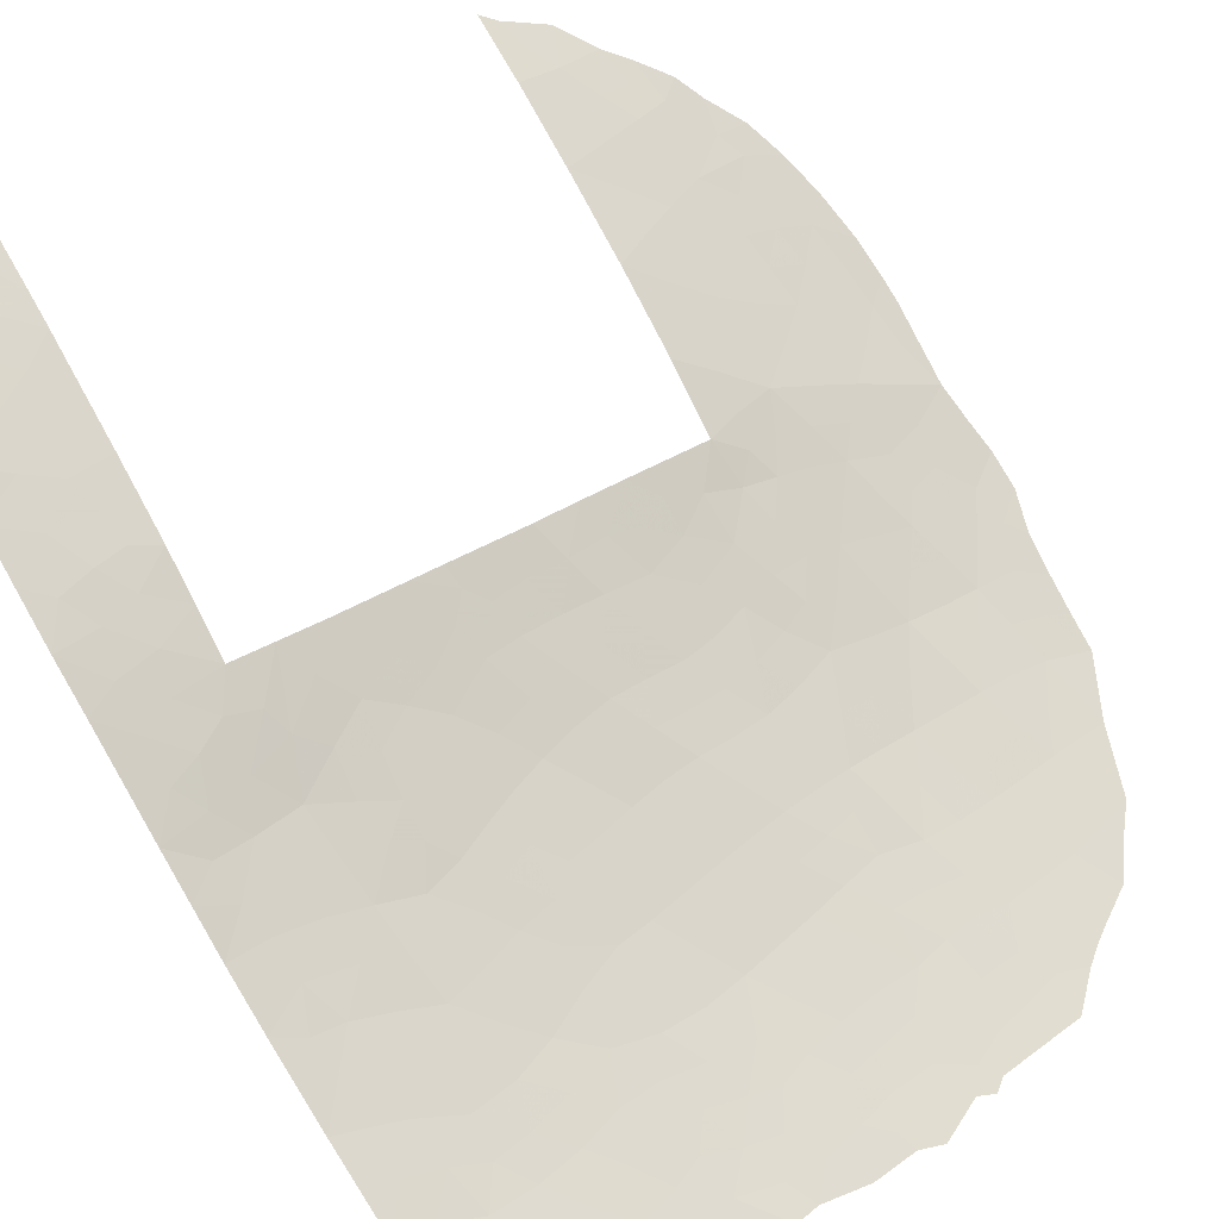
<metadata>
{"format":"obj","ext":"obj","renderer":"f3d","projection":"perspective","resolution":1024,"background":"white","views":[{"elev":34.2,"azim":-130.6,"up":"+Z"}]}
</metadata>
<code>
v -41.15 51.23 29.75
v -40.2 52.88 30.76
v -39.03 32.31 31.25
v -45.46 42.34 25.27
v -43.05 44.81 27.6
v -43.5 46.55 27.15
v -35.74 38 35.09
v -37.42 38 33.56
v -43.75 49.41 26.89
v -48.11 50.33 22.89
v -49.95 44.68 21.51
v -49.16 46.74 22.08
v -48.57 44.4 22.57
v -43.92 39.72 26.7
v -45.27 40.47 25.44
v -40.31 50 30.72
v -38.32 52.98 32.67
v -34.65 50 36.09
v -35.46 53 35.35
v -40.21 38 30.72
v -37.21 50 33.8
v -38.62 50 32.47
v -36.49 53 34.42
v -35.27 50 35.55
v -38.51 51.46 32.54
v -39.3 52.95 31.72
v -41.93 52.71 28.83
v -45.69 44.35 25.02
v -47.03 43.1 23.82
v -40.31 44.92 30.72
v -36.19 33.51 34.11
v -41.4 47.78 29.48
v -42.05 46.17 28.71
v -44.2 43.54 26.47
v -42.77 42.87 27.95
v -35.25 35.64 35.27
v -43.62 33.46 26.83
v -41.52 44.07 29.3
v -49.64 37.7 21.86
v -50.05 39.61 21.53
v -49.63 48.79 21.71
v -46.52 33.95 24.35
v -45.08 34.74 25.56
v -40.99 49.69 29.94
v -40.26 41.51 30.72
v -40.3 42.75 30.72
v -46.78 41.07 24.07
v -37.42 34.57 33.06
v -43.5 37.62 27.07
v -43.6 35.47 26.88
v -45.08 36.69 25.51
v -40.34 47.76 30.72
v -40.32 45.76 30.72
v -45.77 45.25 24.94
v -48.38 41.77 22.77
v -46.63 35.89 24.23
v -38.96 38 32.05
v -40.23 40.32 30.72
v -40.97 36.82 29.71
v -37.55 32.75 32.73
v -42.21 32.15 28.12
v -45.13 32.81 25.5
v -44.44 45.34 26.22
v -48.27 39.56 22.89
v -40.81 38.72 30.01
v -34.2 38 36.44
v -34.13 36.83 36.4
v -49.85 42.61 21.63
v -43.53 52.56 27.08
v -38.23 36.14 32.51
v -47.14 45.34 23.73
v -46.11 52.36 24.62
v -44.59 52.48 26.03
v -47.74 52.24 23.21
v -48.04 34.84 23.13
v -40.12 33.76 30.37
v -36.72 36.05 33.95
v -42.19 36.16 28.37
v -45.35 49 25.34
v -39.78 35.97 30.95
v -46.43 47.43 24.33
v -46.64 37.88 24.21
v -42.36 34.22 28.1
v -42.23 38.04 28.44
v -48.16 36.89 23.01
v -44.95 46.98 25.73
v -44.92 50.95 25.74
v -38.67 34.2 31.8
v -46.46 50.74 24.33
v -42.77 47.92 27.99
v -42.19 49.77 28.48
v -43.51 51.52 27.11
v -45.15 38.58 25.52
v -44.02 41.66 26.65
v -41.49 41.94 29.32
v -47.98 48.02 23.02
v -42.73 40.95 27.93
v -41.12 34.99 29.42
v -42.42 39.05 28.23
v -34.68 53 36.05
v -34.47 51.44 36.24
v -33.66 50 36.93
v -35.7 32.98 34.51
v -35.14 33.71 35.1
v -50.4 46.27 21.13
v -50.43 46.68 21.1
v -50.56 44.96 21.05
v -36.34 32.51 33.86
v -37.06 32.11 33.12
v -50.5 44.32 21.1
v -40.56 31.66 29.74
v -48.87 34.18 22.5
v -50.52 48.41 21.05
v -42.48 31.23 27.87
v -41.78 31.27 28.5
v -46.46 32.36 24.41
v -43.22 31.5 27.2
v -43.94 31.56 26.54
v -45.33 31.61 25.32
v -33.95 35.61 36.4
v -32.91 38 37.5
v -33.1 37.59 37.31
v -33.37 36.41 36.97
v -50.35 37.92 21.34
v -50.3 36.89 21.4
v -50.64 41.84 21.06
v -50.81 41.19 20.95
v -50.44 40.04 21.23
v -49.49 51.11 21.81
v -49.01 52.15 22.19
v -50.41 39.24 21.28
v -50.68 43.05 21
v -39.13 31.62 31.1
v -49.31 35.2 22.17
v -38.64 31.66 31.56
v -49.49 35.59 22.03
v -47.72 32.93 23.4
v -34.69 34.17 35.59
v -50.59 39.58 21.14
v -50.37 49.41 21.17
v -49.59 50.71 21.74
v -40.39 51.26 30.58
v -40.69 52.01 30.23
v -39.91 52.08 31.08
v -36.58 38 34.33
v -36.25 36.96 34.49
v -37.06 37.04 33.76
v -49.34 44.15 21.99
v -49.73 45.81 21.65
v -39.78 51.03 31.25
v -39.47 50 31.6
v -39.04 50.91 32.01
v -38.42 50.67 32.65
v -36.12 51.77 34.76
v -35.97 53 34.88
v -35.71 52.4 35.13
v -35.71 50.81 35.14
v -35.28 51.54 35.52
v -34.87 50.73 35.89
v -36.96 51.95 33.99
v -36.24 50 34.67
v -36.59 50.91 34.35
v -34.99 52.24 35.77
v -34.57 52.22 36.14
v -37.41 52.99 33.54
v -37.92 50 33.13
v -37.86 50.85 33.17
v -37.29 51.09 33.7
v -37.85 51.96 33.16
v -39.23 51.84 31.8
v -41.35 52.02 29.49
v -41.06 52.79 29.8
v -38.67 52.33 32.35
v -38.81 52.97 32.19
v -34.03 50.65 36.61
v -45.58 43.3 25.14
v -46.24 42.69 24.55
v -46.36 43.72 24.42
v -48.37 46.43 22.72
v -47.85 44.79 23.15
v -43.94 48.35 26.71
v -43.22 48.67 27.48
v -43.35 47.89 27.35
v -42.74 41.9 27.95
v -43.37 41.31 27.29
v -43.39 42.27 27.3
v -42.12 42.45 28.64
v -42.12 41.47 28.61
v -48.94 38.44 22.39
v -49.78 38.74 21.74
v -49.24 39.49 22.15
v -43.74 47.35 26.91
v -43.08 47.19 27.62
v -45.36 41.4 25.36
v -44.72 42 25.98
v -44.65 41.06 26.04
v -44.82 42.93 25.87
v -44.94 43.9 25.74
v -41.76 48.71 29.03
v -41.4 49.39 29.45
v -37.1 35.22 33.46
v -36.38 34.98 34.12
v -36.79 34.18 33.61
v -40.82 41.27 30.07
v -40.89 42.35 30.03
v -40.3 43.84 30.72
v -40.89 43.41 30.03
v -40.68 44.81 30.29
v -46 40.78 24.78
v -46.12 41.72 24.67
v -45.88 39.85 24.88
v -46.64 40.11 24.2
v -41.59 44.99 29.23
v -42.3 44.47 28.44
v -42.51 45.46 28.2
v -43.26 45.71 27.39
v -42.78 46.37 27.93
v -44.32 36.1 26.21
v -44.33 37.12 26.25
v -43.57 36.51 26.96
v -41.05 46.9 29.88
v -41.7 46.98 29.12
v -49.9 46.88 21.51
v -46.9 42.06 23.95
v -47.59 41.38 23.41
v -47.72 42.43 23.28
v -40.78 47.72 30.2
v -40.33 46.76 30.72
v -41.79 51.53 28.98
v -42.33 51.88 28.35
v -42.28 35.2 28.23
v -41.63 35.56 28.92
v -41.76 34.61 28.75
v -40.22 39.16 30.72
v -40.67 39.63 30.19
v -41.21 39.61 29.56
v -40.88 40.46 29.97
v -40.33 48.88 30.72
v -40.89 48.42 30.07
v -40.87 50.5 30.08
v -41.49 40.72 29.27
v -40.93 37.75 29.81
v -41.55 37.41 29.13
v -41.59 38.59 29.14
v -47.89 33.91 23.26
v -48.23 33.52 23
v -43.62 44.17 27.04
v -42.88 43.85 27.81
v -43.48 43.22 27.21
v -49.97 47.83 21.45
v -50.41 47.28 21.11
v -44.36 33.14 26.17
v -45.07 33.78 25.55
v -44.34 34.12 26.2
v -47.33 39.4 23.65
v -47.48 40.34 23.51
v -45.11 37.65 25.52
v -44.4 38.12 26.22
v -41.41 31.99 28.91
v -41.22 31.46 29.07
v -48.28 40.71 22.87
v -48.89 40.26 22.39
v -49 41.18 22.3
v -46.66 36.88 24.2
v -47.4 36.41 23.62
v -47.43 37.46 23.58
v -44.08 42.6 26.59
v -48.52 47.37 22.58
v -47.76 46.94 23.2
v -42.74 37.62 27.89
v -42.15 37.07 28.47
v -42.82 36.82 27.74
v -42.16 43.46 28.6
v -44.67 48.42 26
v -44.52 49.23 26.14
v -45.8 33.44 24.94
v -45.84 32.57 24.92
v -46.48 33.09 24.39
v -38.84 33.21 31.53
v -38.11 33.44 32.26
v -44.34 44.49 26.32
v -43.79 45.1 26.86
v -45.04 44.94 25.64
v -42.88 31.97 27.5
v -43.76 38.72 26.84
v -43.2 39.39 27.44
v -42.97 38.42 27.64
v -45.2 39.52 25.49
v -44.6 40.1 26.06
v -44.52 39.12 26.12
v -44.5 32.2 26.05
v -44.67 31.6 25.91
v -44.2 51.39 26.43
v -44.87 51.75 25.78
v -40.51 37.21 30.28
v -39.98 37.08 30.86
v -40.43 36.39 30.27
v -34.71 36.26 35.82
v -34.63 35.36 35.77
v -34.97 38 35.77
v -34.88 37.32 35.79
v -35.47 36.7 35.19
v -33.55 38 36.97
v -33.65 37.36 36.84
v -49.69 41.61 21.76
v -50.24 41.18 21.37
v -50.24 42.02 21.35
v -49.66 40.5 21.8
v -42.73 52.64 27.95
v -45.89 31.99 24.87
v -37.81 35.29 32.79
v -37.48 36.14 33.23
v -37.99 34.39 32.48
v -38.5 35.19 32.11
v -38.19 38 32.8
v -37.85 37.07 33.01
v -38.61 37.06 32.26
v -46.47 44.77 24.33
v -47.14 44.22 23.73
v -44.81 45.98 25.86
v -45.82 34.37 24.94
v -47.84 51.35 23.12
v -48.98 50.51 22.21
v -48.37 52.19 22.7
v -46.17 49.12 24.58
v -46.79 49.66 24.02
v -45.91 49.94 24.83
v -45.35 52.42 25.32
v -45.51 51.64 25.18
v -49.51 36.82 21.98
v -49.72 36.01 21.85
v -49.12 42.19 22.19
v -49.98 43.68 21.5
v -48.51 42.81 22.64
v -47.91 43.59 23.11
v -49.27 43.2 22.06
v -46.58 34.9 24.29
v -45.85 35.33 24.9
v -45.87 36.3 24.86
v -45.08 35.72 25.53
v -44.34 35.1 26.22
v -43.62 34.46 26.84
v -39.75 32.12 30.54
v -39.79 31.64 30.47
v -48.78 35.3 22.57
v -43.01 49.59 27.65
v -42.49 48.78 28.22
v -42.28 50.92 28.38
v -42.9 50.57 27.74
v -35.96 35.86 34.63
v -35.66 34.85 34.78
v -39.59 33.01 30.79
v -39.4 34 31.08
v -39.95 34.79 30.64
v -39.21 35.04 31.38
v -42.89 35.83 27.63
v -43.62 32.39 26.82
v -41.25 33.85 29.19
v -40.61 34.41 29.91
v -40.69 33.53 29.76
v -39.58 38 31.38
v -39.33 37.02 31.54
v -41.62 50.48 29.17
v -42.09 47.88 28.72
v -38.29 32.49 31.98
v -37.93 31.8 32.27
v -47.23 47.67 23.65
v -46.97 46.49 23.87
v -40.32 32.8 30.08
v -40.99 32.76 29.38
v -42.33 33.23 28.07
v -42.92 32.8 27.46
v -42.97 33.82 27.47
v -48.1 35.85 23.07
v -47.34 35.39 23.67
v -48.94 36.25 22.43
v -48.9 37.34 22.43
v -47.27 34.42 23.75
v -47.16 33.49 23.84
v -47.1 32.65 23.9
v -46.49 39.02 24.34
v -47.33 38.46 23.65
v -37.44 33.72 32.95
v -41.56 36.47 29.06
v -41.02 35.93 29.6
v -48.15 38.67 23
v -43.33 40.35 27.31
v -42.62 40.02 28.03
v -45.42 46.3 25.27
v -44.44 47.59 26.22
v -45.16 47.92 25.52
v -44.34 50.21 26.31
v -45.11 50.02 25.56
v -38.97 36.07 31.77
v -45.68 50.83 25.05
v -46.27 51.58 24.49
v -44.06 52.52 26.55
v -46.92 52.3 23.92
v -47.07 51.49 23.8
v -45.88 37.27 24.84
v -35.04 34.74 35.34
v -35.77 33.9 34.55
v -42.38 47.09 28.38
v -43.6 50.38 27.03
v -42.12 40.59 28.57
v -41.91 39.73 28.79
v -34.26 34.95 36.05
v -45.74 39.03 24.99
v -45.67 47.23 25.05
v -45.87 38.21 24.89
v -44 45.93 26.65
v -48.09 49.15 22.91
v -47.5 49.74 23.4
v -47.41 48.77 23.48
v -46.69 48.48 24.1
v -45.92 48.22 24.8
v -43.99 40.7 26.66
v -42.95 34.83 27.52
v -41.5 42.97 29.32
v -41.87 33.76 28.56
v -41.69 32.9 28.68
v -40.48 35.43 30.15
v -44.23 46.74 26.43
v -47.27 50.59 23.63
v -48.76 48.45 22.4
v -48.85 49.55 22.32
v -49.98 50.06 21.45
v -49.56 49.86 21.76
v -49.34 47.72 21.94
v -48.41 45.41 22.69
v -48.95 45.98 22.26
v -49.18 45.08 22.09
v -36.85 33.1 33.43
v -47.73 45.91 23.24
v -40.84 46.14 30.12
v -48.59 51.28 22.53
v -41.07 45.29 29.83
v -48.72 43.64 22.46
v -41.43 46.06 29.43
v -42.97 51.75 27.67
v -40.98 44.32 29.94
v -46.06 46.33 24.67
v -48.05 37.93 23.08
v -46.44 45.7 24.34
f 145 146 147
f 16 142 150
f 151 150 152
f 154 23 156
f 157 158 159
f 161 162 157
f 163 100 164
f 163 158 156
f 169 165 160
f 166 153 167
f 168 167 169
f 170 150 144
f 143 171 172
f 18 159 175
f 176 177 178
f 181 182 183
f 184 185 186
f 184 187 188
f 189 190 191
f 192 183 193
f 194 195 196
f 197 176 198
f 201 202 203
f 95 205 204
f 206 207 441
f 194 209 210
f 211 212 209
f 213 214 215
f 215 216 217
f 218 219 220
f 224 225 226
f 221 227 228
f 27 229 230
f 231 232 233
f 11 107 149
f 234 65 235
f 238 52 227
f 237 241 204
f 242 243 244
f 11 110 107
f 247 248 249
f 252 253 254
f 219 257 258
f 61 115 114
f 259 111 260
f 256 261 225
f 262 263 261
f 262 191 308
f 264 265 266
f 267 195 197
f 270 271 272
f 214 273 248
f 181 274 275
f 276 277 278
f 279 280 365
f 247 281 282
f 198 283 281
f 285 286 287
f 288 289 290
f 291 118 292
f 295 296 297
f 36 298 299
f 7 300 301
f 301 298 302
f 121 122 303
f 67 304 123
f 39 125 124
f 270 287 84
f 305 306 307
f 132 307 126
f 309 230 440
f 116 277 310
f 201 311 312
f 313 314 311
f 315 316 317
f 147 312 316
f 210 224 177
f 318 178 319
f 276 321 253
f 322 10 436
f 74 322 324
f 325 326 327
f 328 294 329
f 40 190 131
f 332 263 305
f 11 148 333
f 68 307 132
f 226 334 335
f 334 332 336
f 336 333 148
f 337 338 321
f 339 340 338
f 341 342 254
f 343 133 344
f 182 346 347
f 202 350 351
f 279 352 353
f 353 354 355
f 60 109 366
f 220 272 356
f 252 357 291
f 358 359 360
f 296 361 362
f 363 240 44
f 364 347 199
f 3 135 133
f 269 367 368
f 360 369 370
f 371 372 373
f 374 265 375
f 374 345 376
f 377 376 330
f 350 146 302
f 378 379 245
f 278 380 379
f 381 382 255
f 203 433 383
f 433 31 108
f 232 384 385
f 286 387 388
f 280 313 383
f 372 284 357
f 390 391 274
f 392 275 393
f 20 242 65
f 67 123 120
f 355 394 314
f 394 362 317
f 395 396 329
f 293 397 92
f 327 395 393
f 398 396 399
f 339 264 400
f 218 341 340
f 162 168 160
f 351 401 104
f 403 217 193
f 348 229 363
f 258 290 285
f 404 392 293
f 405 406 388
f 40 131 139
f 40 139 128
f 401 299 407
f 404 349 346
f 364 222 403
f 368 442 444
f 288 408 211
f 389 442 409
f 410 381 408
f 411 216 282
f 412 413 414
f 415 325 416
f 417 289 196
f 373 342 418
f 343 369 352
f 418 356 231
f 367 414 415
f 391 409 416
f 187 273 419
f 241 405 188
f 335 180 319
f 41 113 140
f 419 207 205
f 186 267 249
f 420 421 371
f 387 417 185
f 400 410 257
f 370 259 421
f 337 378 375
f 358 420 233
f 422 354 359
f 422 385 297
f 411 320 423
f 271 243 384
f 326 413 424
f 423 390 192
f 412 425 426
f 141 428 427
f 426 428 323
f 406 236 244
f 424 322 399
f 429 12 223
f 268 429 425
f 142 1 143
f 144 143 2
f 8 145 147
f 145 7 146
f 147 146 77
f 149 432 11
f 22 151 152
f 151 16 150
f 22 152 153
f 153 152 25
f 156 23 155
f 156 155 19
f 24 157 159
f 157 154 158
f 159 158 101
f 23 154 160
f 24 161 157
f 161 21 162
f 157 162 154
f 159 18 24
f 100 163 19
f 101 158 163
f 164 101 163
f 19 163 156
f 156 158 154
f 169 17 165
f 160 165 23
f 21 166 167
f 166 22 153
f 167 153 25
f 160 168 169
f 168 21 167
f 169 167 25
f 25 173 169
f 173 17 169
f 26 170 144
f 2 143 172
f 143 1 171
f 172 171 27
f 150 170 152
f 170 26 173
f 17 173 174
f 174 173 26
f 159 101 175
f 18 175 102
f 28 176 178
f 176 4 177
f 178 177 29
f 430 179 434
f 181 9 182
f 183 182 90
f 35 184 186
f 184 97 185
f 186 185 94
f 97 184 188
f 184 35 187
f 188 187 95
f 64 386 191
f 189 39 190
f 191 190 40
f 6 192 193
f 192 181 183
f 193 183 90
f 15 194 196
f 194 4 195
f 196 195 94
f 34 197 198
f 197 4 176
f 198 176 28
f 199 200 239
f 200 199 91
f 48 201 203
f 201 77 202
f 31 202 402
f 46 45 205
f 204 205 45
f 30 206 208
f 206 46 207
f 4 194 210
f 194 15 209
f 210 209 47
f 15 211 209
f 211 381 212
f 209 212 47
f 33 213 215
f 213 38 214
f 215 214 5
f 215 5 216
f 217 216 6
f 50 218 220
f 218 51 219
f 220 219 49
f 32 221 222
f 222 221 439
f 12 149 223
f 106 223 105
f 29 224 226
f 224 47 225
f 226 225 55
f 221 32 227
f 228 227 52
f 27 171 229
f 171 1 229
f 83 231 233
f 231 78 232
f 233 232 98
f 149 107 105
f 58 234 235
f 234 20 65
f 65 236 235
f 235 236 237
f 235 237 58
f 16 238 44
f 239 200 238
f 227 32 239
f 44 240 16
f 45 58 204
f 204 241 95
f 65 242 244
f 242 59 243
f 244 243 84
f 75 245 112
f 246 112 245
f 34 247 249
f 247 5 248
f 249 248 35
f 41 250 113
f 251 113 250
f 37 252 254
f 252 62 253
f 254 253 43
f 255 64 256
f 212 256 47
f 49 219 258
f 219 51 257
f 258 257 93
f 61 259 115
f 260 115 259
f 47 256 225
f 256 64 261
f 225 261 55
f 64 262 261
f 262 308 263
f 261 263 55
f 262 64 191
f 308 191 40
f 82 264 266
f 264 56 265
f 266 265 85
f 34 267 197
f 267 94 195
f 197 195 4
f 179 431 12
f 49 270 272
f 270 84 271
f 272 271 78
f 5 214 248
f 214 38 273
f 248 273 35
f 9 181 275
f 275 274 79
f 42 276 278
f 276 62 277
f 278 277 116
f 3 279 365
f 279 88 280
f 5 247 282
f 247 34 281
f 282 281 63
f 34 198 281
f 198 28 283
f 281 283 63
f 61 114 284
f 117 284 114
f 49 285 287
f 285 14 286
f 287 286 99
f 93 288 290
f 288 15 289
f 290 289 14
f 62 291 119
f 292 119 291
f 73 293 294
f 294 293 87
f 59 295 297
f 295 20 296
f 297 296 80
f 298 120 299
f 120 298 67
f 407 299 120
f 300 66 301
f 67 301 66
f 7 301 302
f 301 67 298
f 302 298 36
f 67 66 304
f 303 304 66
f 122 304 303
f 304 122 123
f 270 49 287
f 84 287 99
f 68 305 307
f 305 308 306
f 126 306 127
f 307 306 126
f 128 308 40
f 308 128 306
f 127 306 128
f 309 27 230
f 62 119 277
f 310 277 119
f 77 201 312
f 201 48 311
f 312 311 70
f 48 313 311
f 313 88 314
f 311 314 70
f 57 315 317
f 315 8 316
f 317 316 70
f 8 147 316
f 147 77 312
f 316 312 70
f 4 210 177
f 210 47 224
f 177 224 29
f 71 318 319
f 318 28 178
f 319 178 29
f 320 63 283
f 54 283 28
f 444 318 71
f 62 276 253
f 276 42 321
f 253 321 43
f 324 322 436
f 436 323 129
f 436 130 324
f 130 436 129
f 79 325 327
f 327 326 89
f 72 328 329
f 328 73 294
f 329 294 87
f 39 330 125
f 331 125 330
f 124 190 39
f 190 124 131
f 68 332 305
f 332 55 263
f 305 263 308
f 132 333 68
f 333 132 110
f 29 226 335
f 226 55 334
f 335 334 438
f 334 55 332
f 336 332 68
f 13 438 148
f 336 68 333
f 11 333 110
f 42 337 321
f 337 56 338
f 321 338 43
f 56 339 338
f 339 51 340
f 338 340 43
f 43 341 254
f 341 50 342
f 254 342 37
f 133 343 3
f 344 111 343
f 75 112 345
f 134 345 112
f 90 182 347
f 182 9 346
f 347 346 91
f 349 348 91
f 202 77 350
f 351 350 36
f 88 279 353
f 279 3 352
f 353 352 76
f 88 353 355
f 353 76 354
f 355 354 80
f 50 220 356
f 220 49 272
f 356 272 78
f 62 252 291
f 252 37 357
f 291 357 118
f 358 98 359
f 360 359 76
f 80 296 362
f 296 20 361
f 362 361 57
f 91 363 200
f 363 1 240
f 32 364 199
f 364 90 347
f 199 347 91
f 3 365 135
f 366 135 365
f 71 434 368
f 269 96 367
f 368 367 81
f 358 360 370
f 360 76 369
f 370 369 111
f 83 371 373
f 371 61 372
f 373 372 37
f 75 374 375
f 374 85 265
f 375 265 56
f 85 374 376
f 374 75 345
f 136 345 134
f 136 376 345
f 39 377 330
f 377 85 376
f 331 376 136
f 331 330 376
f 36 350 302
f 350 77 146
f 302 146 7
f 75 378 245
f 378 42 379
f 245 379 137
f 246 245 137
f 42 278 379
f 278 116 380
f 379 380 137
f 381 82 382
f 48 203 383
f 203 31 433
f 383 433 60
f 98 232 385
f 232 78 384
f 385 384 59
f 189 377 39
f 99 286 388
f 286 14 387
f 388 387 97
f 60 280 383
f 280 88 313
f 383 313 48
f 283 54 389
f 389 86 320
f 37 372 357
f 372 61 284
f 357 284 117
f 118 357 117
f 181 390 274
f 390 86 391
f 274 391 79
f 87 392 393
f 392 9 275
f 393 275 79
f 20 295 242
f 295 59 242
f 85 443 266
f 266 382 82
f 88 355 314
f 355 80 394
f 314 394 70
f 70 394 317
f 394 80 362
f 317 362 57
f 87 395 329
f 395 89 396
f 329 396 72
f 293 73 397
f 92 397 69
f 79 327 393
f 327 89 395
f 393 395 87
f 74 398 399
f 398 72 396
f 399 396 89
f 51 339 400
f 339 56 264
f 400 264 82
f 51 218 340
f 218 50 341
f 340 341 43
f 154 162 160
f 162 21 168
f 351 36 401
f 104 401 138
f 31 402 103
f 104 402 351
f 90 403 193
f 193 217 6
f 91 348 363
f 348 230 229
f 363 229 1
f 49 258 285
f 258 93 290
f 285 290 14
f 92 404 293
f 404 9 392
f 293 392 87
f 97 405 388
f 405 241 406
f 388 406 99
f 36 299 401
f 138 401 407
f 9 404 346
f 404 92 349
f 346 349 91
f 90 364 403
f 364 32 222
f 403 222 33
f 71 368 444
f 368 81 442
f 15 288 211
f 288 93 408
f 211 408 381
f 86 389 409
f 389 54 442
f 409 442 81
f 93 410 408
f 410 82 381
f 63 411 282
f 411 6 216
f 282 216 5
f 96 412 414
f 412 10 413
f 414 413 326
f 81 415 416
f 415 326 325
f 416 325 79
f 94 417 196
f 417 14 289
f 196 289 15
f 83 373 418
f 373 37 342
f 418 342 50
f 3 343 352
f 343 111 369
f 352 369 76
f 83 418 231
f 418 50 356
f 231 356 78
f 81 367 415
f 367 96 414
f 415 414 326
f 79 391 416
f 391 86 409
f 416 409 81
f 95 187 419
f 187 35 273
f 419 273 38
f 95 241 188
f 188 405 97
f 29 335 319
f 335 13 180
f 319 180 71
f 95 419 205
f 419 38 207
f 205 207 46
f 35 186 249
f 186 94 267
f 249 267 34
f 83 420 371
f 420 358 421
f 371 421 61
f 97 387 185
f 387 14 417
f 185 417 94
f 51 400 257
f 400 82 410
f 257 410 93
f 358 370 421
f 370 111 259
f 421 259 61
f 56 337 375
f 337 42 378
f 375 378 75
f 98 358 233
f 233 420 83
f 98 422 359
f 422 80 354
f 359 354 76
f 80 422 297
f 422 98 385
f 297 385 59
f 6 411 423
f 411 63 320
f 423 320 86
f 78 271 384
f 271 84 243
f 384 243 59
f 89 326 424
f 424 413 10
f 6 423 192
f 423 86 390
f 192 390 181
f 10 412 426
f 412 96 425
f 426 425 41
f 99 244 84
f 41 140 428
f 427 428 140
f 10 426 323
f 426 41 428
f 323 428 141
f 129 323 141
f 99 406 244
f 406 241 236
f 244 236 65
f 89 424 399
f 424 10 322
f 399 322 74
f 41 429 250
f 251 223 106
f 251 250 223
f 96 268 425
f 268 12 429
f 425 429 41
f 430 432 431
f 31 103 108
f 431 432 149
f 432 13 148
f 432 148 11
f 430 180 13
f 430 431 179
f 180 430 434
f 434 71 180
f 53 435 228
f 269 434 179
f 179 12 268
f 269 179 268
f 365 280 60
f 366 365 60
f 434 269 368
f 221 435 439
f 429 223 250
f 203 202 31
f 33 215 217
f 236 241 237
f 433 108 109
f 60 433 109
f 436 10 323
f 351 402 202
f 403 33 217
f 13 432 430
f 33 439 213
f 149 12 431
f 222 439 33
f 105 223 149
f 335 438 13
f 336 438 334
f 438 336 148
f 437 208 441
f 435 221 228
f 269 268 96
f 439 437 213
f 437 439 435
f 170 173 25
f 152 170 25
f 443 377 189
f 144 2 26
f 44 238 200
f 377 443 85
f 142 143 144
f 150 142 144
f 204 58 237
f 283 389 320
f 208 437 53
f 208 53 30
f 255 256 212
f 381 255 212
f 206 441 208
f 16 240 142
f 240 1 142
f 38 441 207
f 444 54 318
f 442 54 444
f 386 64 255
f 349 440 348
f 92 440 349
f 440 230 348
f 386 255 382
f 239 238 227
f 363 44 200
f 386 443 189
f 443 382 266
f 191 386 189
f 402 104 103
f 213 437 441
f 309 440 69
f 239 32 199
f 443 386 382
f 53 437 435
f 440 92 69
f 54 28 318
f 213 441 38

</code>
